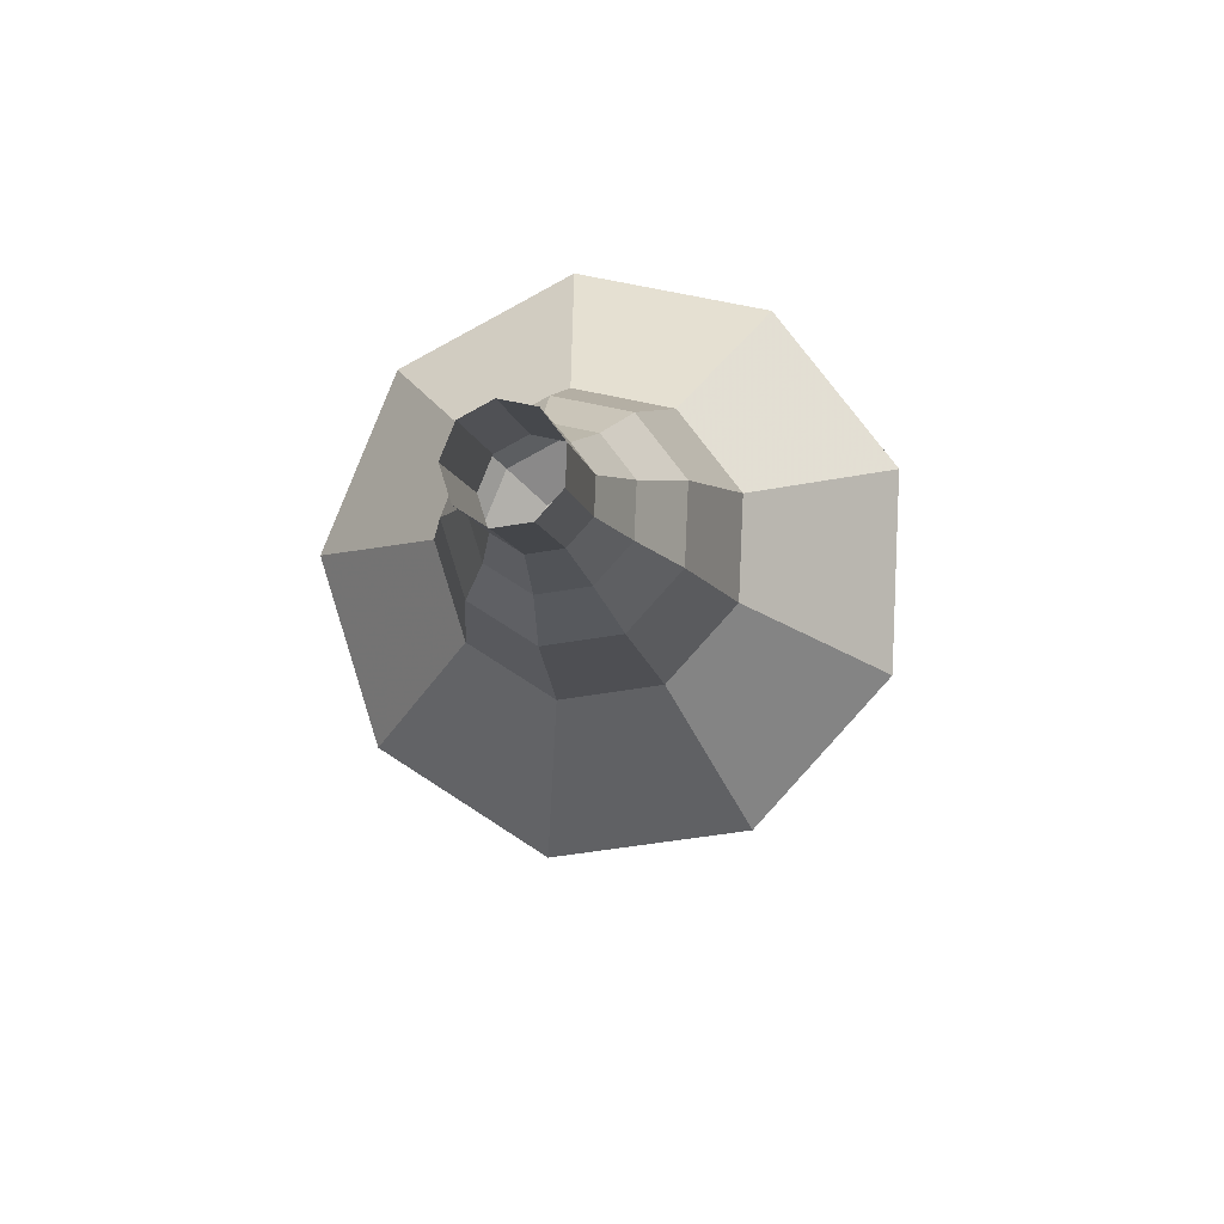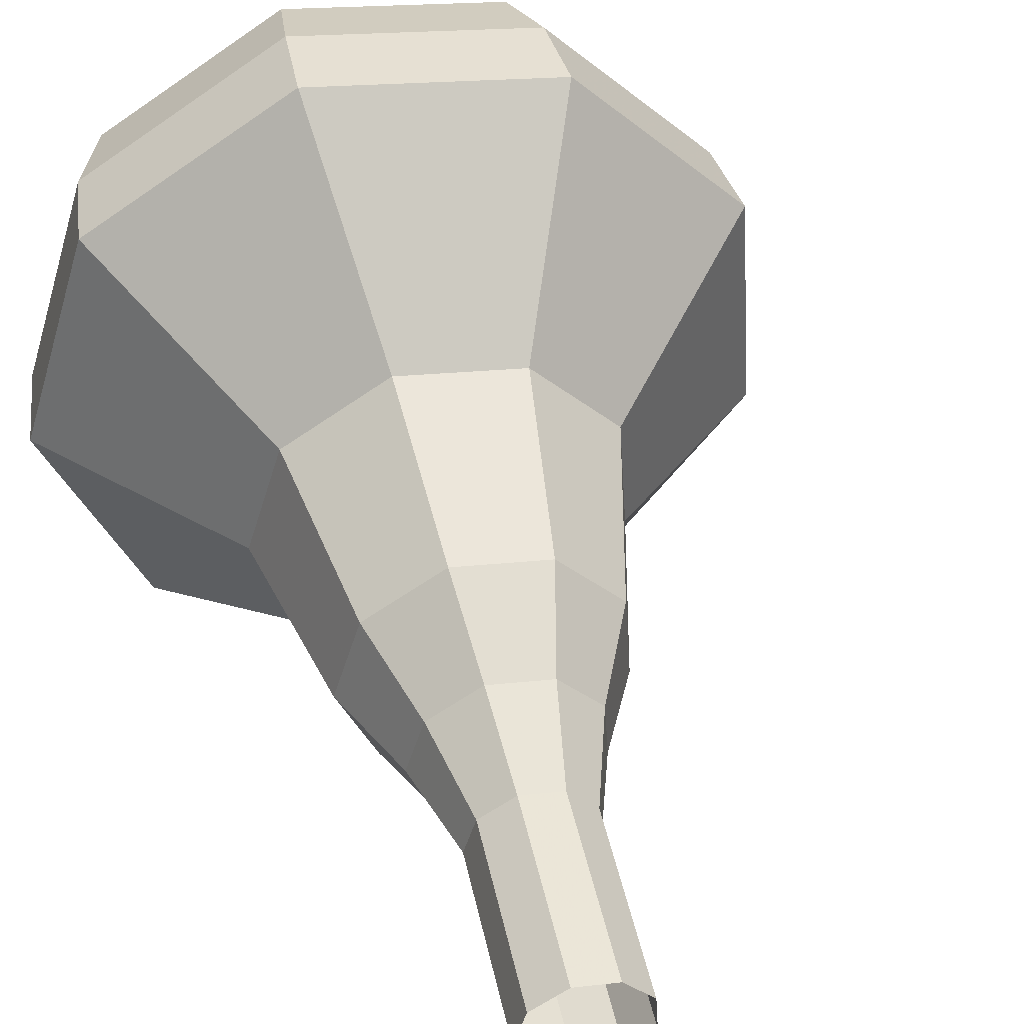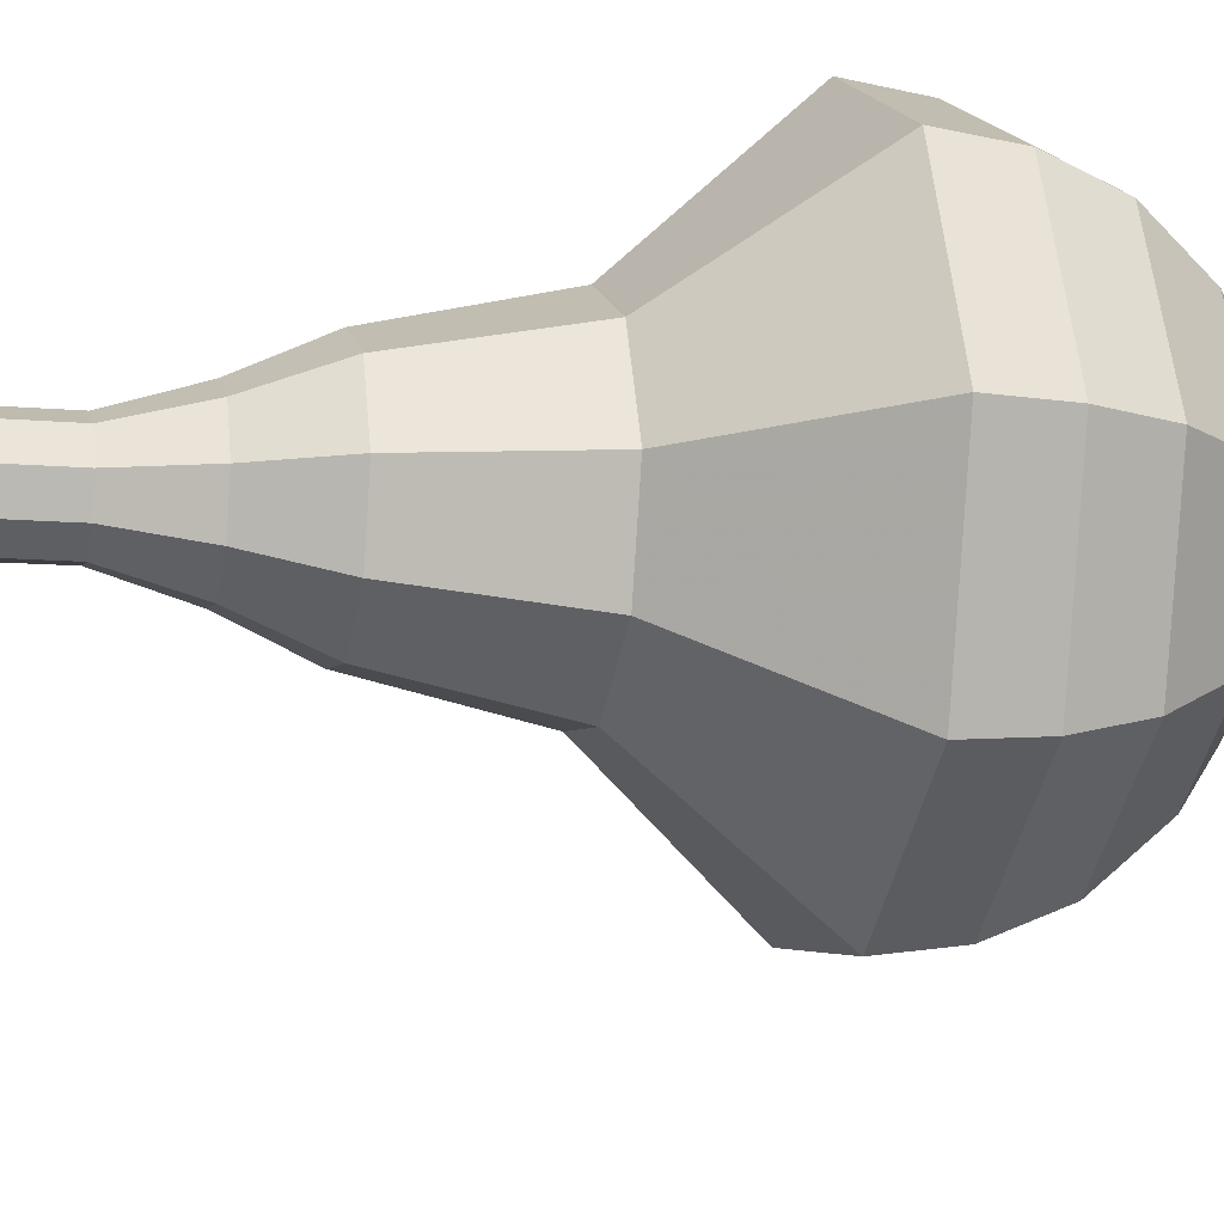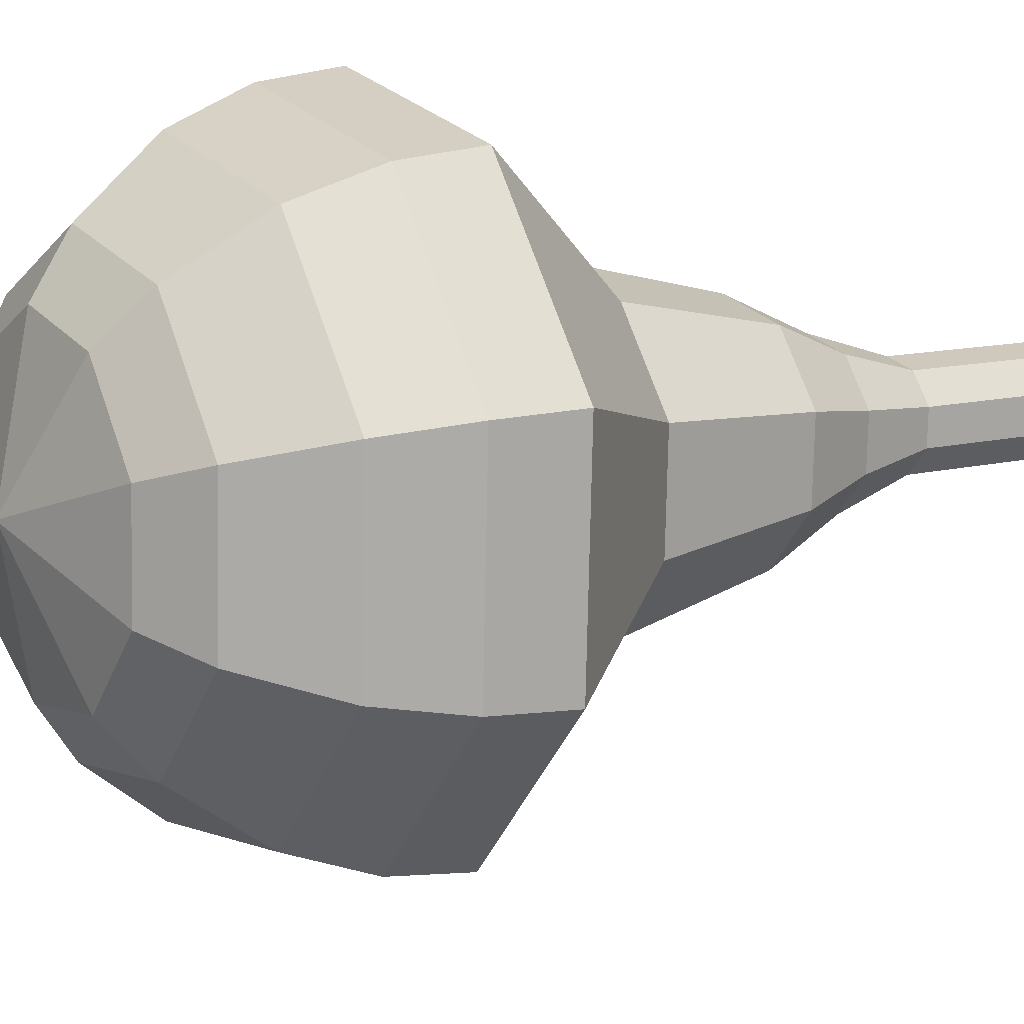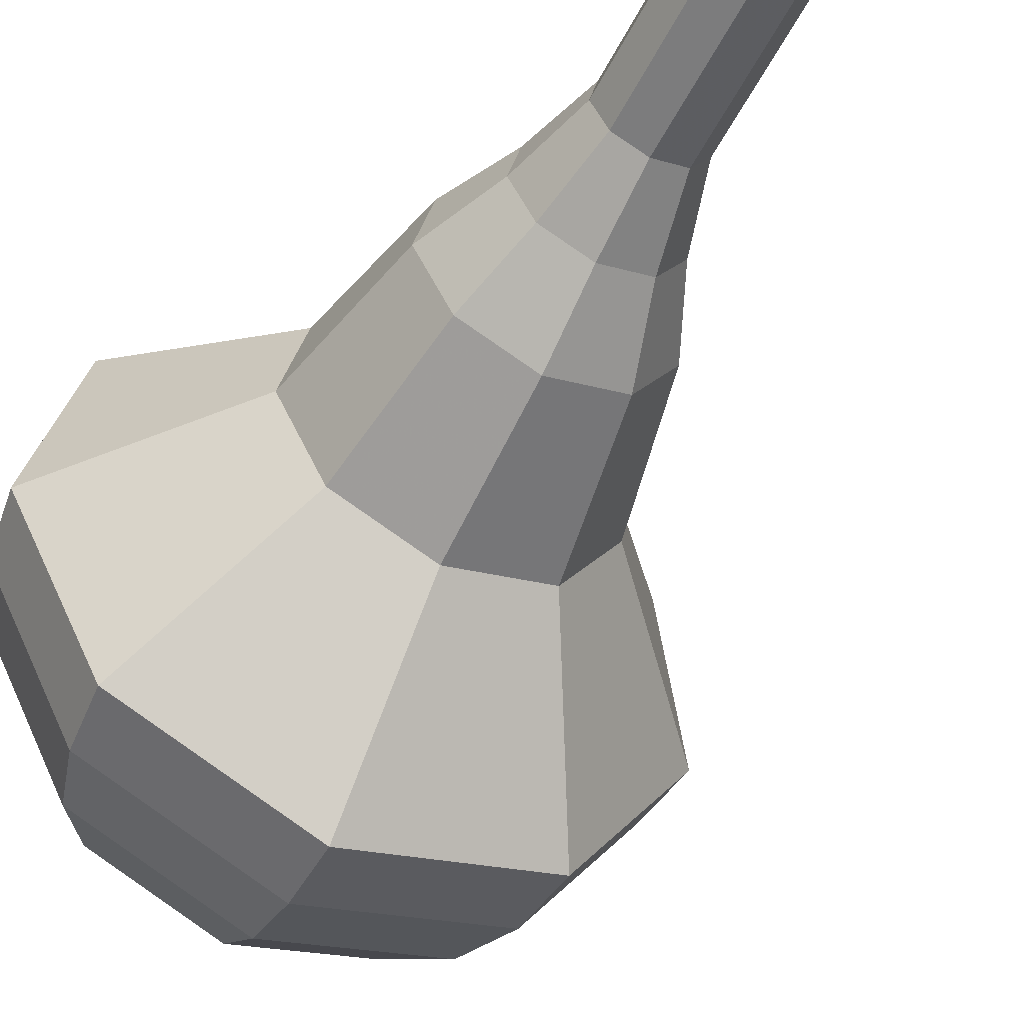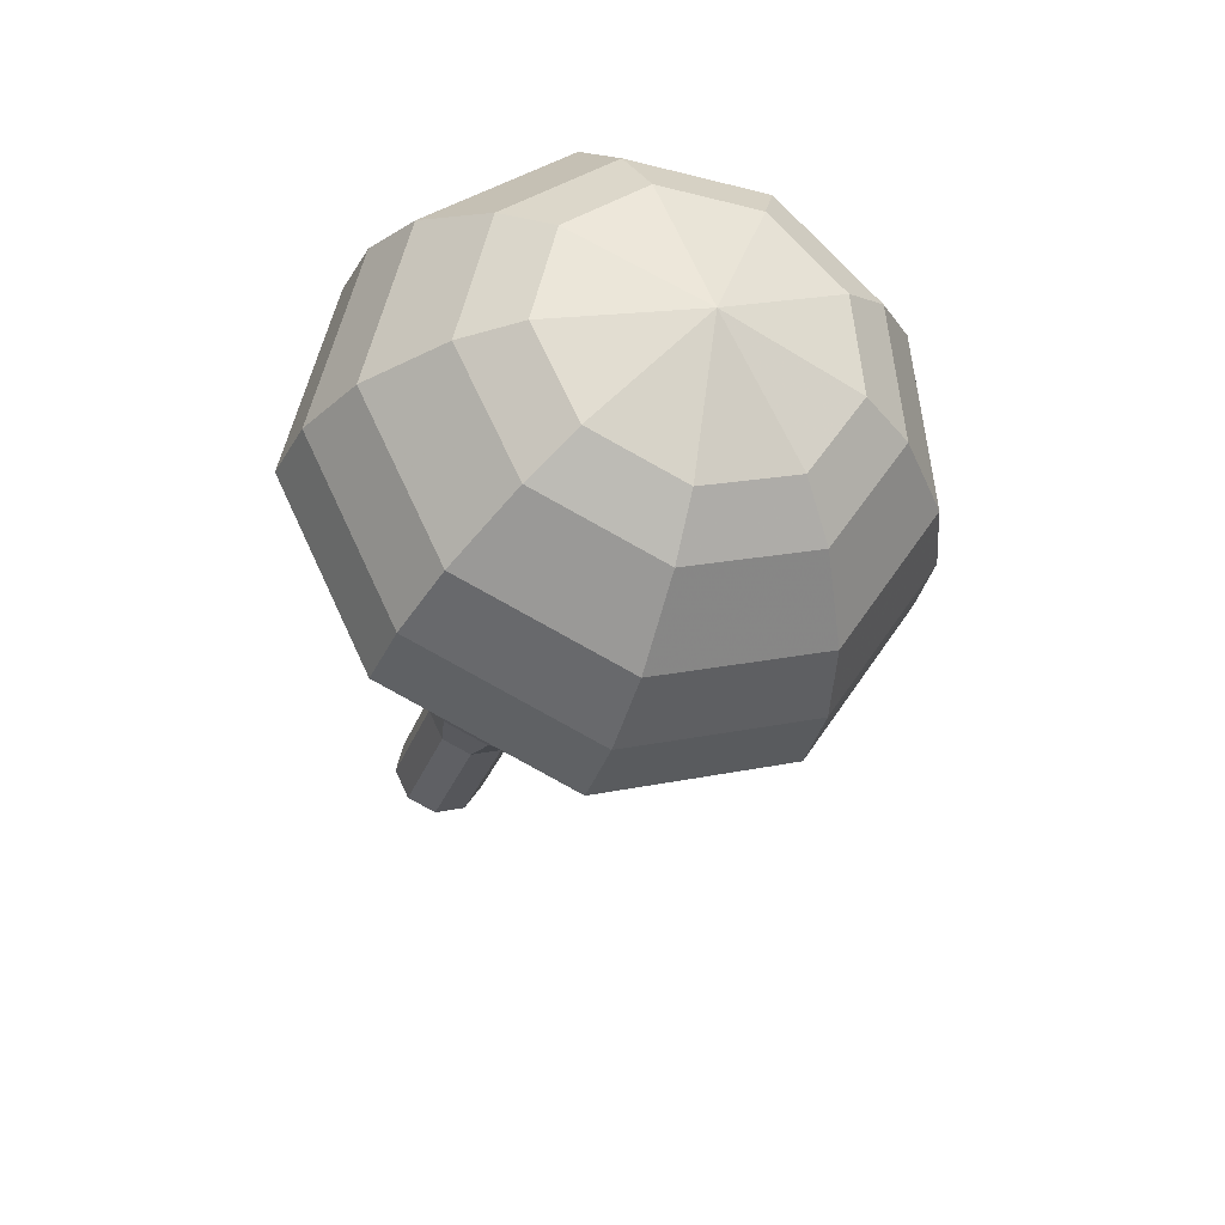
<metadata>
{"format":"obj","ext":"obj","renderer":"f3d","projection":"perspective","resolution":1024,"background":"white","views":[{"elev":-73.9,"azim":139.9,"up":"+Z"},{"elev":57.3,"azim":147.8,"up":"+Y"},{"elev":48.0,"azim":-117.3,"up":"+Y"},{"elev":-10.5,"azim":39.7,"up":"+Y"},{"elev":-39.4,"azim":133.0,"up":"+Y"},{"elev":46.9,"azim":-107.6,"up":"+Z"}]}
</metadata>
<code>
g tube1
v 159.7 162.3 122.1
v 159.3 161.7 121.8
v 159.3 160.8 121.6
v 159.8 160.2 121.7
v 160.6 160 121.9
v 161.3 160.4 122.3
v 161.6 161.2 122.5
v 161.2 162 122.6
v 160.5 162.4 122.4
v 159.7 162.3 122.1
v 159.1 161.9 124
v 158.6 161.3 123.6
v 158.6 160.4 123.5
v 159.2 159.8 123.5
v 160 159.6 123.8
v 160.6 160 124.1
v 160.9 160.8 124.4
v 160.6 161.6 124.4
v 159.8 162 124.3
v 159.1 161.9 124
v 158.4 161.5 125.8
v 157.9 160.9 125.5
v 157.9 160 125.3
v 158.5 159.4 125.4
v 159.3 159.2 125.7
v 160 159.6 126
v 160.2 160.4 126.2
v 159.9 161.2 126.3
v 159.2 161.6 126.1
v 158.4 161.5 125.8
v 157.4 161.6 127.7
v 156.7 160.7 127.2
v 156.7 159.4 127
v 157.6 158.4 127.1
v 158.8 158.2 127.4
v 159.8 158.8 127.9
v 160.1 160 128.3
v 159.7 161.2 128.4
v 158.6 161.8 128.2
v 157.4 161.6 127.7
v 156.2 162 129.5
v 155.2 160.6 128.8
v 155.2 158.7 128.5
v 156.5 157.3 128.6
v 158.3 156.9 129.2
v 159.8 157.8 129.9
v 160.3 159.6 130.5
v 159.6 161.3 130.6
v 158 162.3 130.2
v 156.2 162 129.5
v 154.4 162 133.3
v 153 160.1 132.3
v 153.1 157.6 131.8
v 154.7 155.7 132
v 157.1 155.2 132.8
v 159.2 156.4 133.8
v 159.9 158.7 134.5
v 158.9 161.1 134.7
v 156.8 162.4 134.2
v 154.4 162 133.3
v 151.1 164.4 137
v 148.2 160.6 135.1
v 148.5 155.6 134.1
v 151.8 151.7 134.5
v 156.6 150.7 136
v 160.7 153.2 138
v 162.1 157.9 139.5
v 160.2 162.6 139.9
v 155.9 165.2 138.9
v 151.1 164.4 137
v 150.6 163.9 138.7
v 147.8 160.2 136.9
v 148.1 155.3 136
v 151.3 151.5 136.3
v 155.9 150.6 137.8
v 159.9 153 139.7
v 161.2 157.5 141.2
v 159.4 162.1 141.5
v 155.2 164.6 140.5
v 150.6 163.9 138.7
v 150.4 162.8 140.5
v 147.9 159.5 138.8
v 148.1 155.2 138
v 151 151.8 138.3
v 155.1 151 139.6
v 158.6 153.1 141.3
v 159.9 157.1 142.6
v 158.2 161.3 142.9
v 154.5 163.5 142.1
v 150.4 162.8 140.5
v 150.6 161.1 142.2
v 148.7 158.6 140.9
v 148.8 155.3 140.3
v 151 152.7 140.5
v 154.2 152.1 141.5
v 156.9 153.7 142.8
v 157.8 156.8 143.9
v 156.5 159.9 144.1
v 153.7 161.6 143.4
v 150.6 161.1 142.2
v 150.9 159.8 143
v 149.5 158 142.1
v 149.7 155.5 141.7
v 151.3 153.6 141.8
v 153.6 153.2 142.6
v 155.6 154.4 143.5
v 156.2 156.6 144.3
v 155.3 158.9 144.4
v 153.2 160.2 144
v 150.9 159.8 143
v 152.5 156.5 143.9
v 152.5 156.5 143.9
v 152.5 156.5 143.9
v 152.5 156.5 143.9
v 152.5 156.5 143.9
v 152.5 156.5 143.9
v 152.5 156.5 143.9
v 152.5 156.5 143.9
v 152.5 156.5 143.9
v 152.5 156.5 143.9
f 1 2 12
f 12 11 1
f 2 3 13
f 13 12 2
f 3 4 14
f 14 13 3
f 4 5 15
f 15 14 4
f 5 6 16
f 16 15 5
f 6 7 17
f 17 16 6
f 7 8 18
f 18 17 7
f 8 9 19
f 19 18 8
f 9 10 20
f 20 19 9
f 11 12 22
f 22 21 11
f 12 13 23
f 23 22 12
f 13 14 24
f 24 23 13
f 14 15 25
f 25 24 14
f 15 16 26
f 26 25 15
f 16 17 27
f 27 26 16
f 17 18 28
f 28 27 17
f 18 19 29
f 29 28 18
f 19 20 30
f 30 29 19
f 21 22 32
f 32 31 21
f 22 23 33
f 33 32 22
f 23 24 34
f 34 33 23
f 24 25 35
f 35 34 24
f 25 26 36
f 36 35 25
f 26 27 37
f 37 36 26
f 27 28 38
f 38 37 27
f 28 29 39
f 39 38 28
f 29 30 40
f 40 39 29
f 31 32 42
f 42 41 31
f 32 33 43
f 43 42 32
f 33 34 44
f 44 43 33
f 34 35 45
f 45 44 34
f 35 36 46
f 46 45 35
f 36 37 47
f 47 46 36
f 37 38 48
f 48 47 37
f 38 39 49
f 49 48 38
f 39 40 50
f 50 49 39
f 41 42 52
f 52 51 41
f 42 43 53
f 53 52 42
f 43 44 54
f 54 53 43
f 44 45 55
f 55 54 44
f 45 46 56
f 56 55 45
f 46 47 57
f 57 56 46
f 47 48 58
f 58 57 47
f 48 49 59
f 59 58 48
f 49 50 60
f 60 59 49
f 51 52 62
f 62 61 51
f 52 53 63
f 63 62 52
f 53 54 64
f 64 63 53
f 54 55 65
f 65 64 54
f 55 56 66
f 66 65 55
f 56 57 67
f 67 66 56
f 57 58 68
f 68 67 57
f 58 59 69
f 69 68 58
f 59 60 70
f 70 69 59
f 61 62 72
f 72 71 61
f 62 63 73
f 73 72 62
f 63 64 74
f 74 73 63
f 64 65 75
f 75 74 64
f 65 66 76
f 76 75 65
f 66 67 77
f 77 76 66
f 67 68 78
f 78 77 67
f 68 69 79
f 79 78 68
f 69 70 80
f 80 79 69
f 71 72 82
f 82 81 71
f 72 73 83
f 83 82 72
f 73 74 84
f 84 83 73
f 74 75 85
f 85 84 74
f 75 76 86
f 86 85 75
f 76 77 87
f 87 86 76
f 77 78 88
f 88 87 77
f 78 79 89
f 89 88 78
f 79 80 90
f 90 89 79
f 81 82 92
f 92 91 81
f 82 83 93
f 93 92 82
f 83 84 94
f 94 93 83
f 84 85 95
f 95 94 84
f 85 86 96
f 96 95 85
f 86 87 97
f 97 96 86
f 87 88 98
f 98 97 87
f 88 89 99
f 99 98 88
f 89 90 100
f 100 99 89
f 91 92 102
f 102 101 91
f 92 93 103
f 103 102 92
f 93 94 104
f 104 103 93
f 94 95 105
f 105 104 94
f 95 96 106
f 106 105 95
f 96 97 107
f 107 106 96
f 97 98 108
f 108 107 97
f 98 99 109
f 109 108 98
f 99 100 110
f 110 109 99
f 101 102 112
f 112 111 101
f 102 103 113
f 113 112 102
f 103 104 114
f 114 113 103
f 104 105 115
f 115 114 104
f 105 106 116
f 116 115 105
f 106 107 117
f 117 116 106
f 107 108 118
f 118 117 107
f 108 109 119
f 119 118 108
f 109 110 120
f 120 119 109
g

</code>
